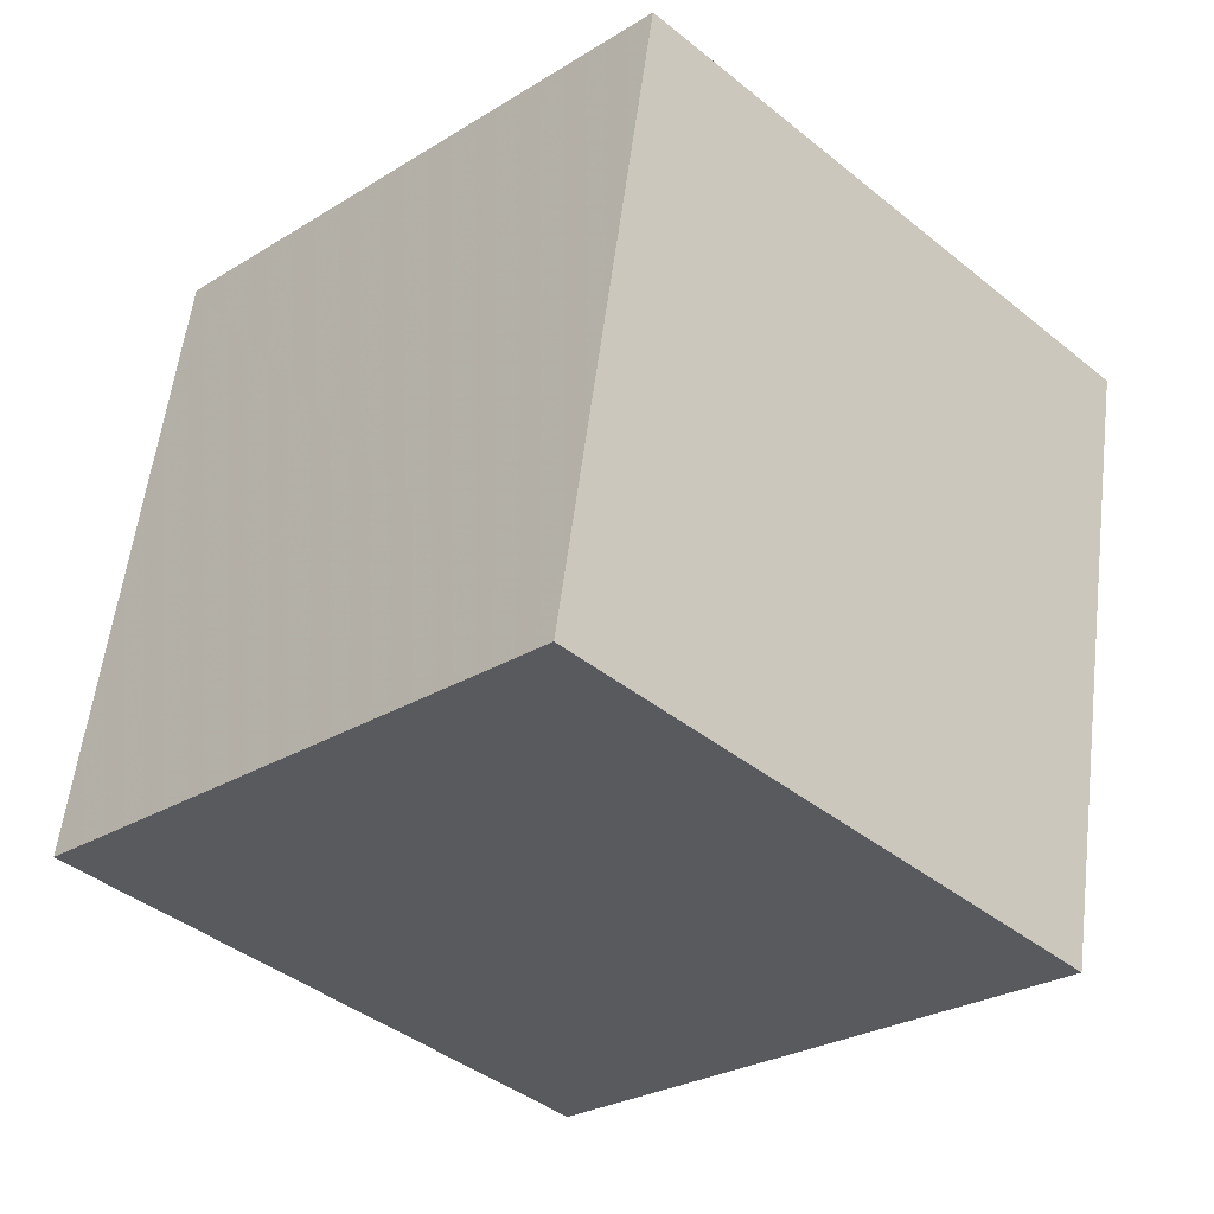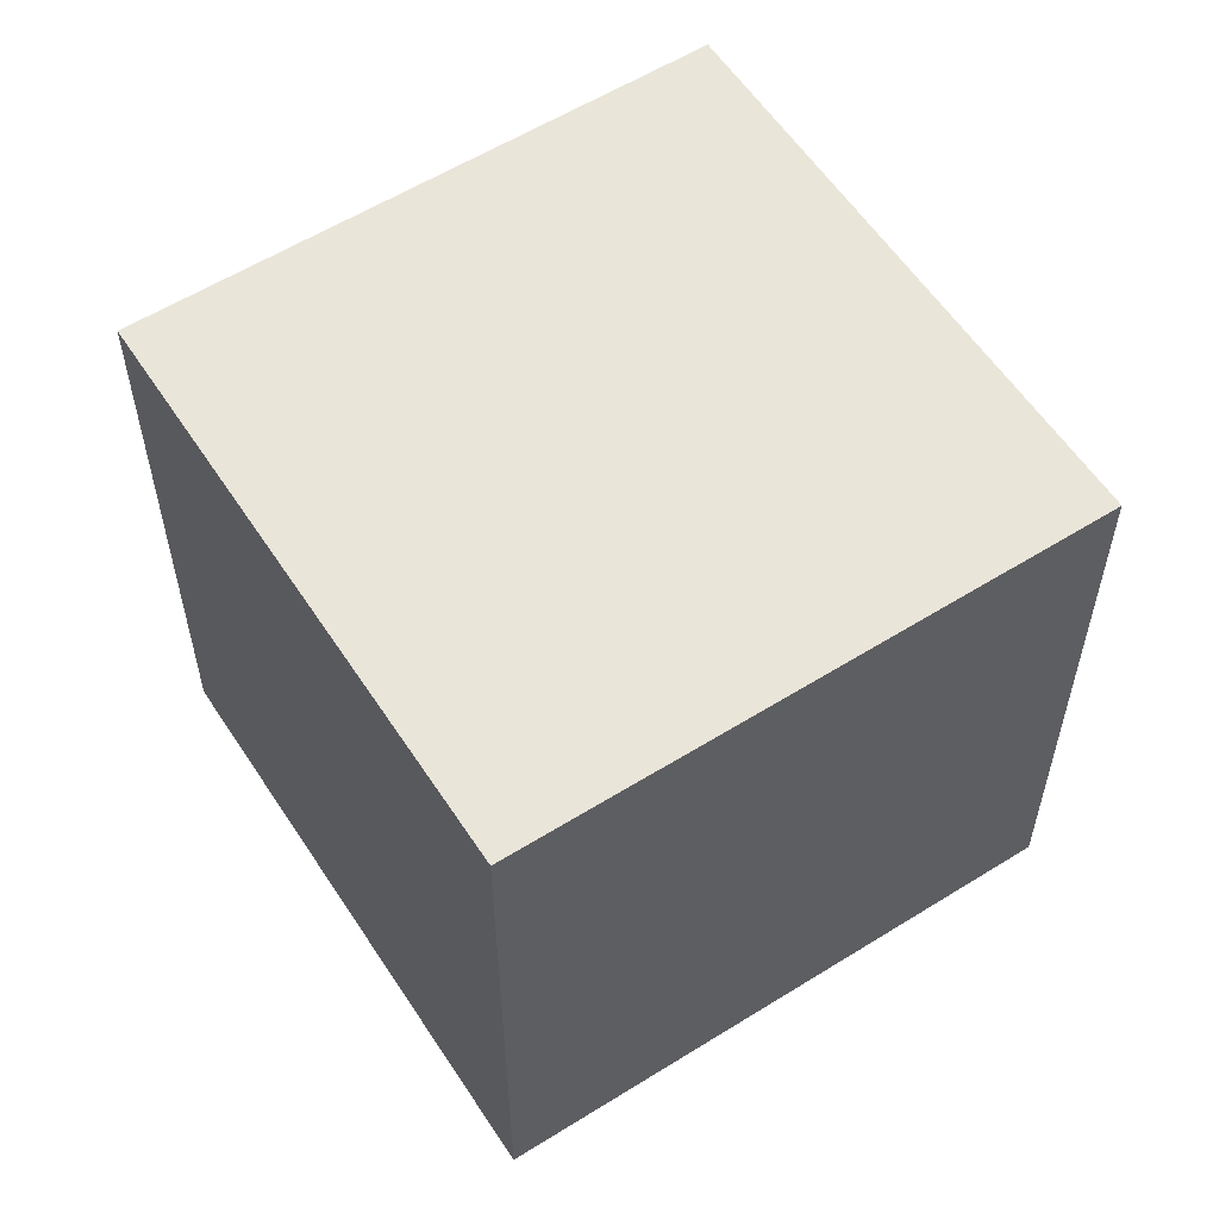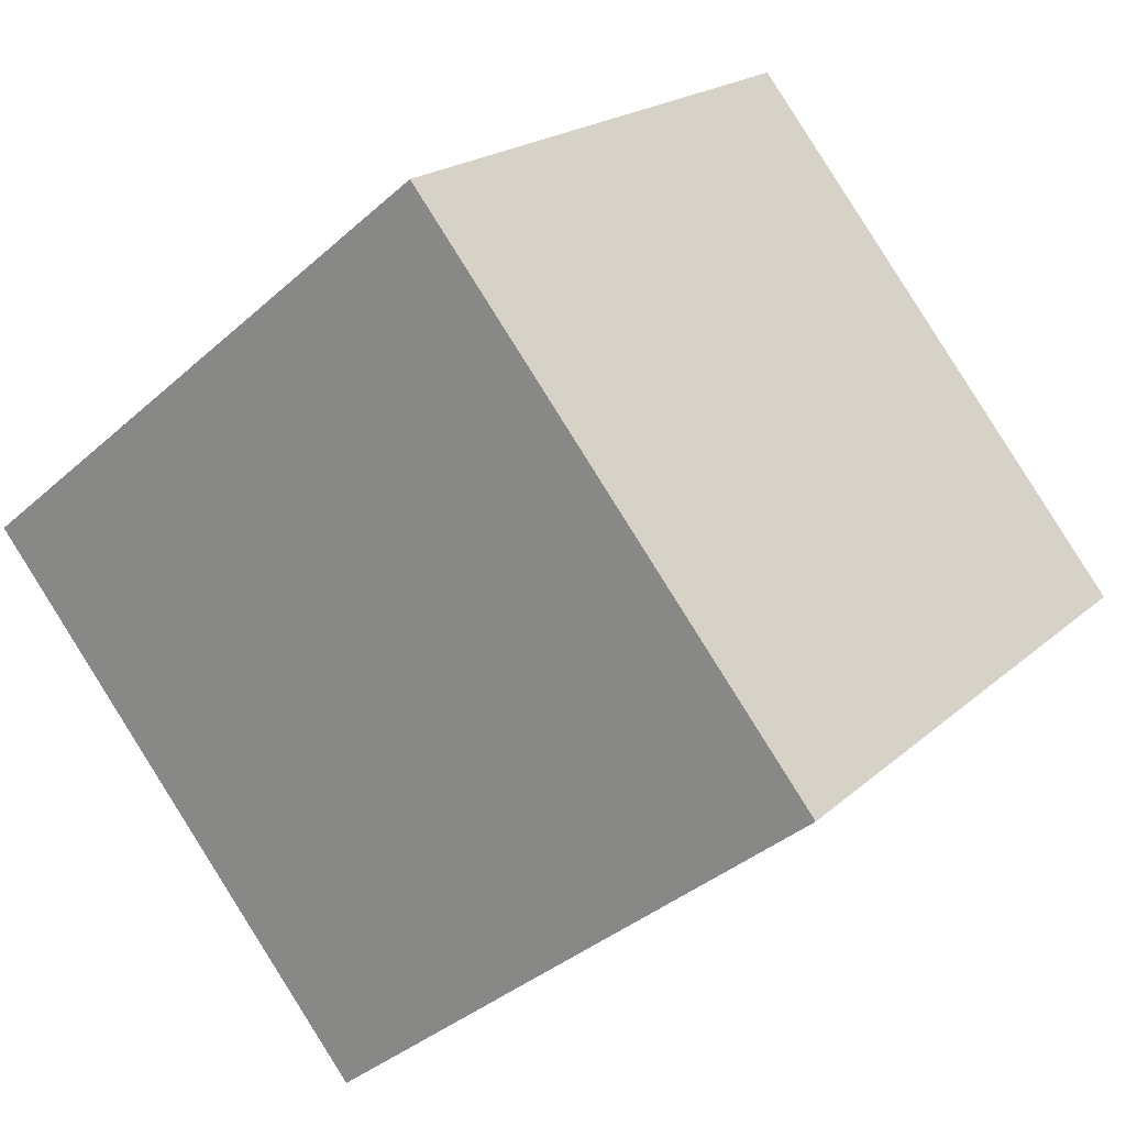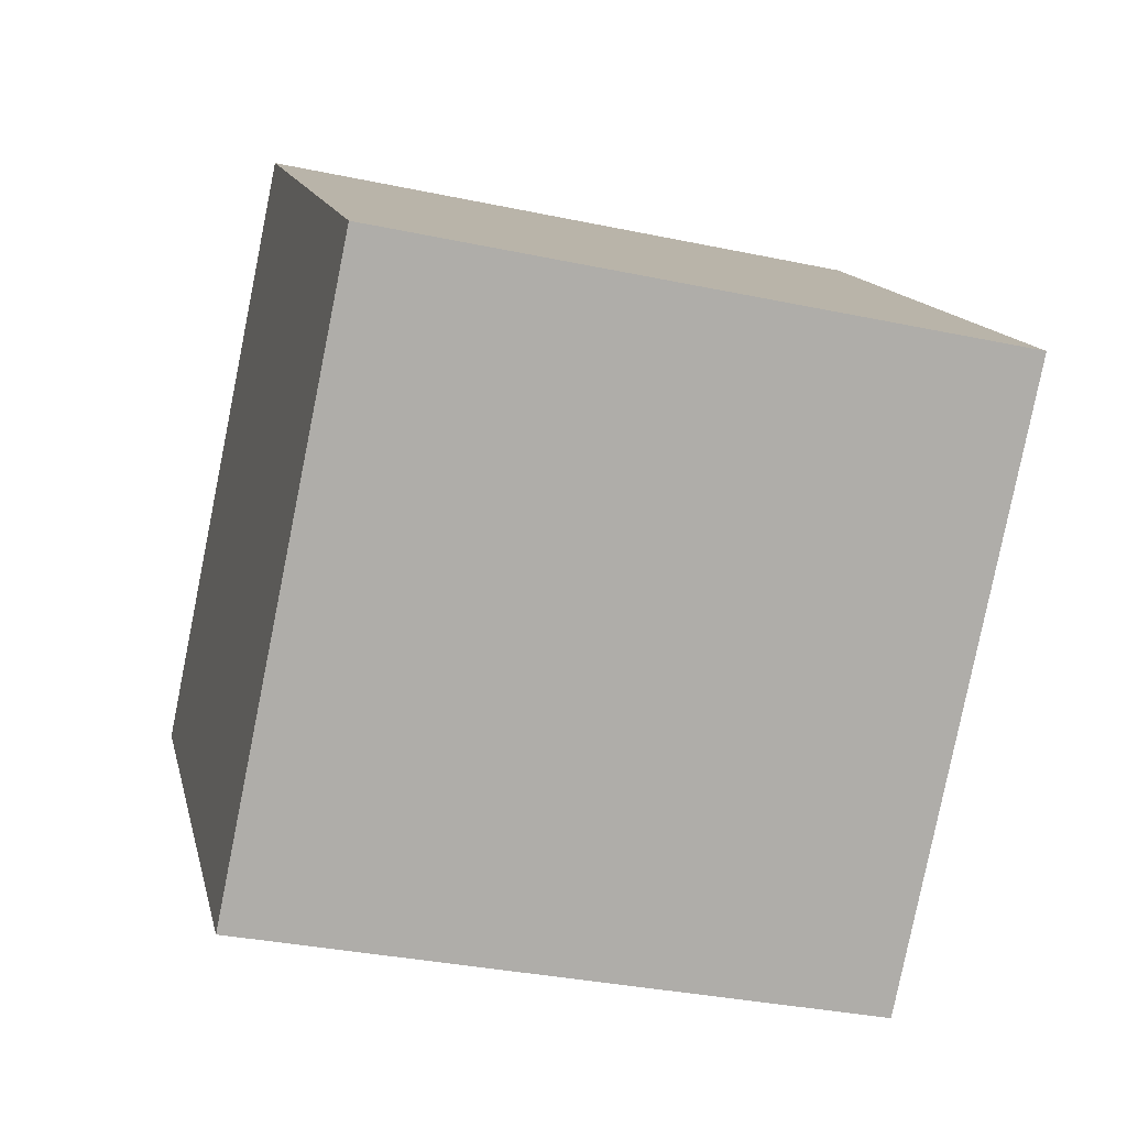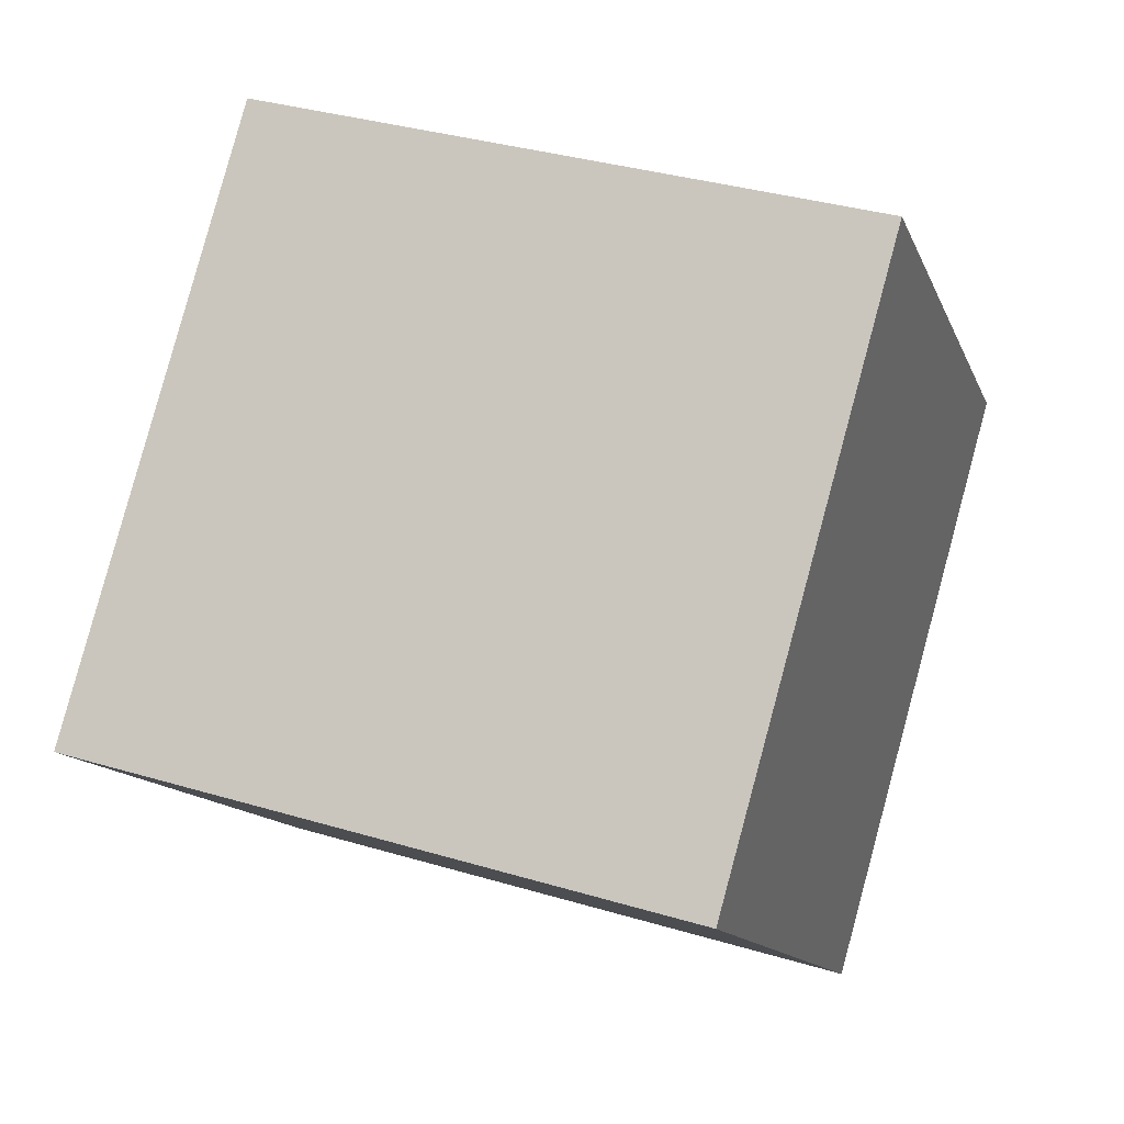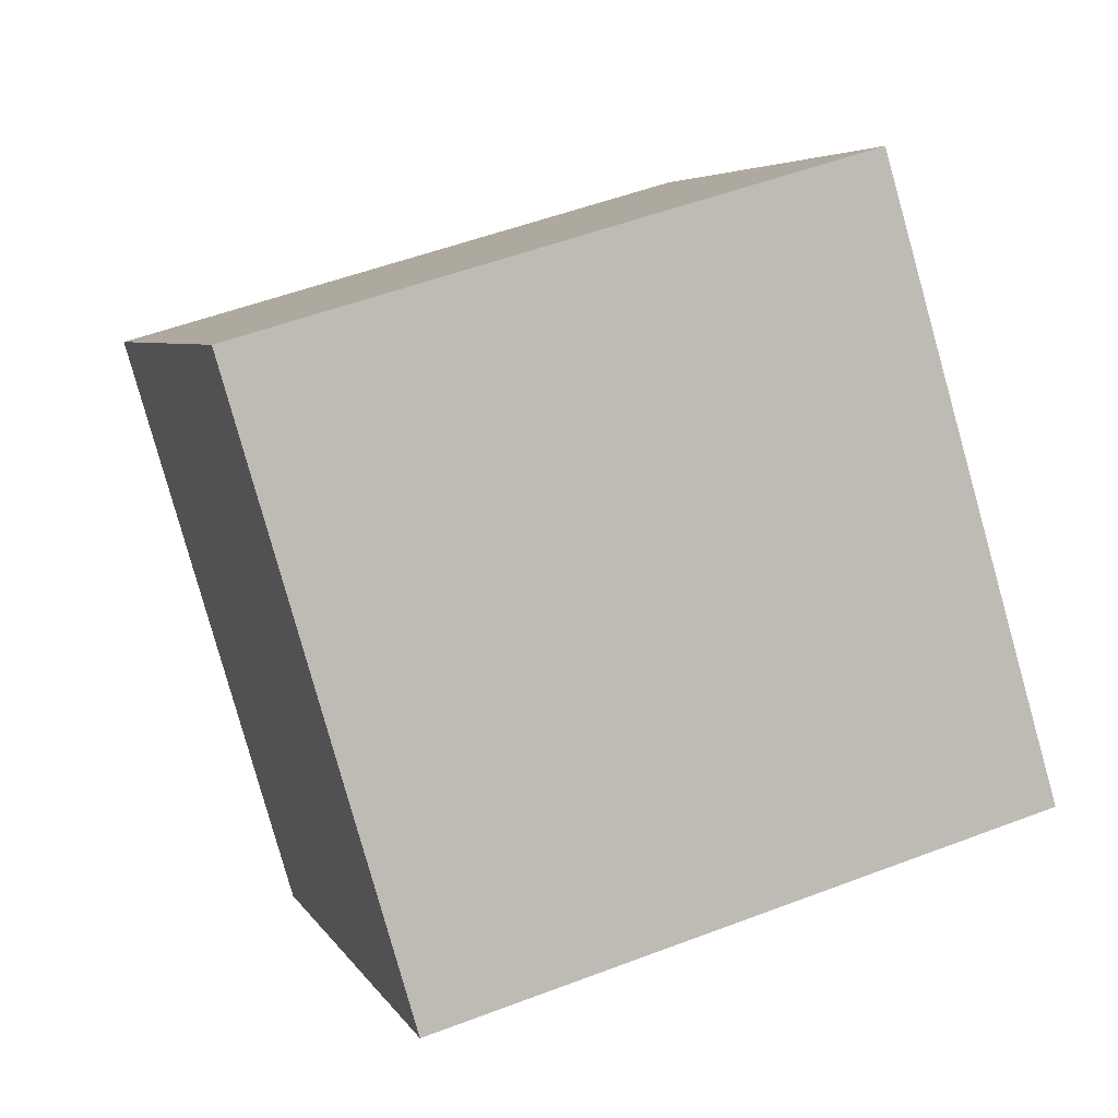
<metadata>
{"format":"obj","ext":"obj","renderer":"f3d","projection":"perspective","resolution":1024,"background":"white","views":[{"elev":57.6,"azim":-172.9,"up":"+Y"},{"elev":57.9,"azim":102.1,"up":"+Z"},{"elev":-37.1,"azim":-41.2,"up":"+Y"},{"elev":-33.5,"azim":73.8,"up":"+Y"},{"elev":35.1,"azim":111.7,"up":"+Y"},{"elev":52.0,"azim":-112.4,"up":"+Y"}]}
</metadata>
<code>
v 0 3 0
v -0.707 3.707 0
v 0 4.414 0
v 0.707 3.707 0
v 0 3 -1
v -0.707 3.707 -1
v 0 4.414 -1
v 0.707 3.707 -1
f 1 2 3
f 1 3 4
f 1 2 5
f 2 5 6
f 1 4 5
f 4 5 8
f 2 3 6
f 3 6 7
f 3 4 7
f 4 7 8
f 5 6 7
f 5 7 8

</code>
